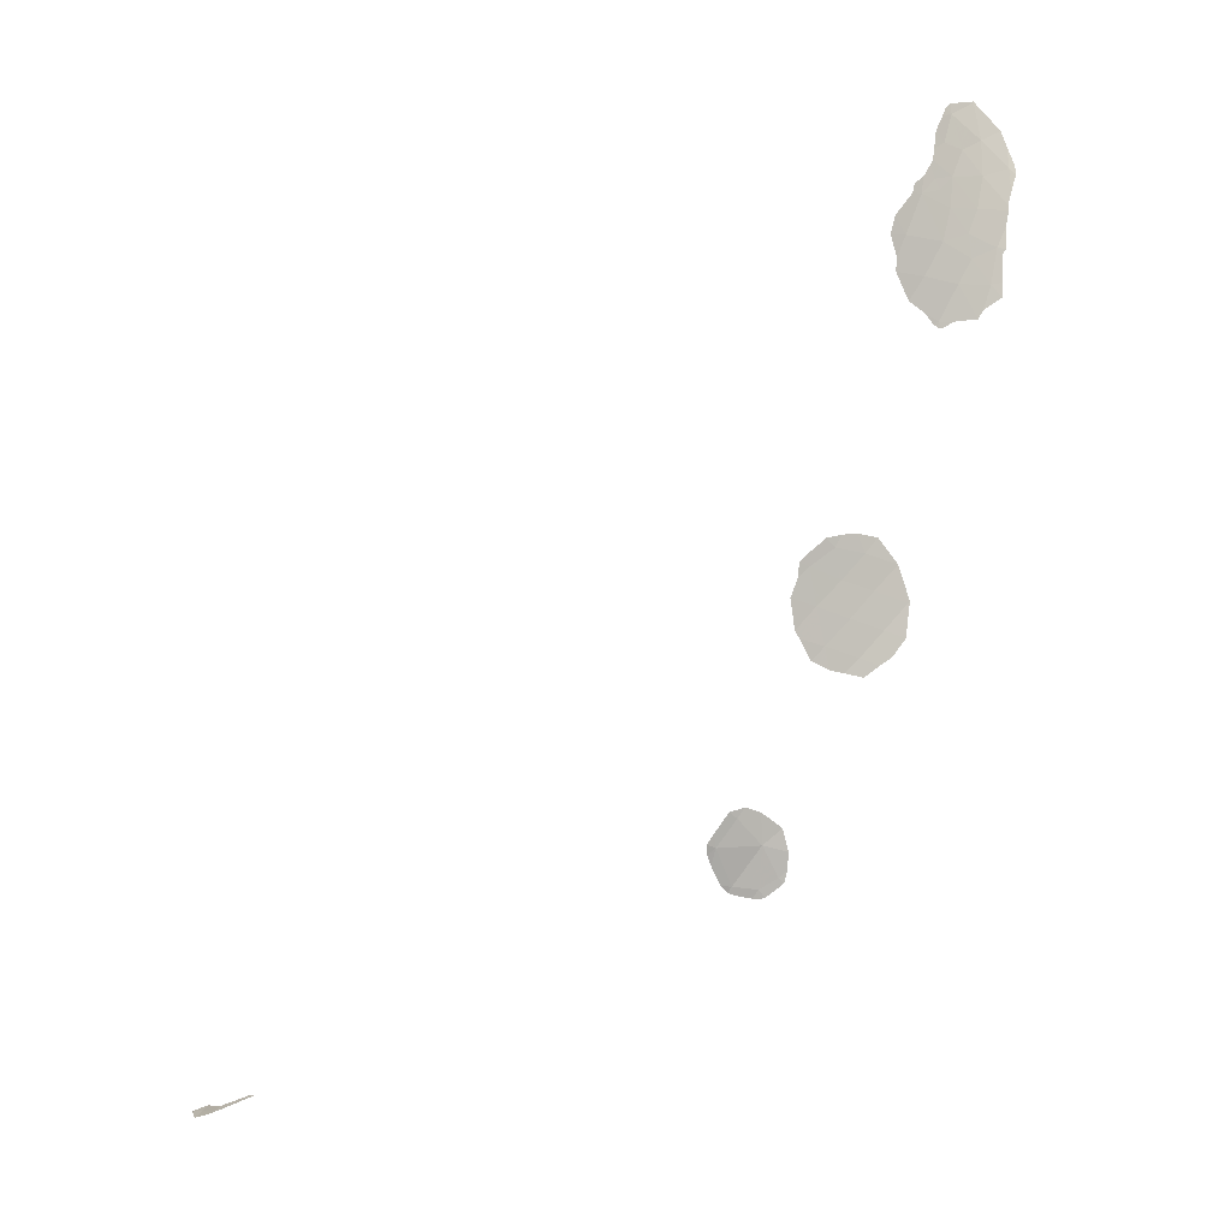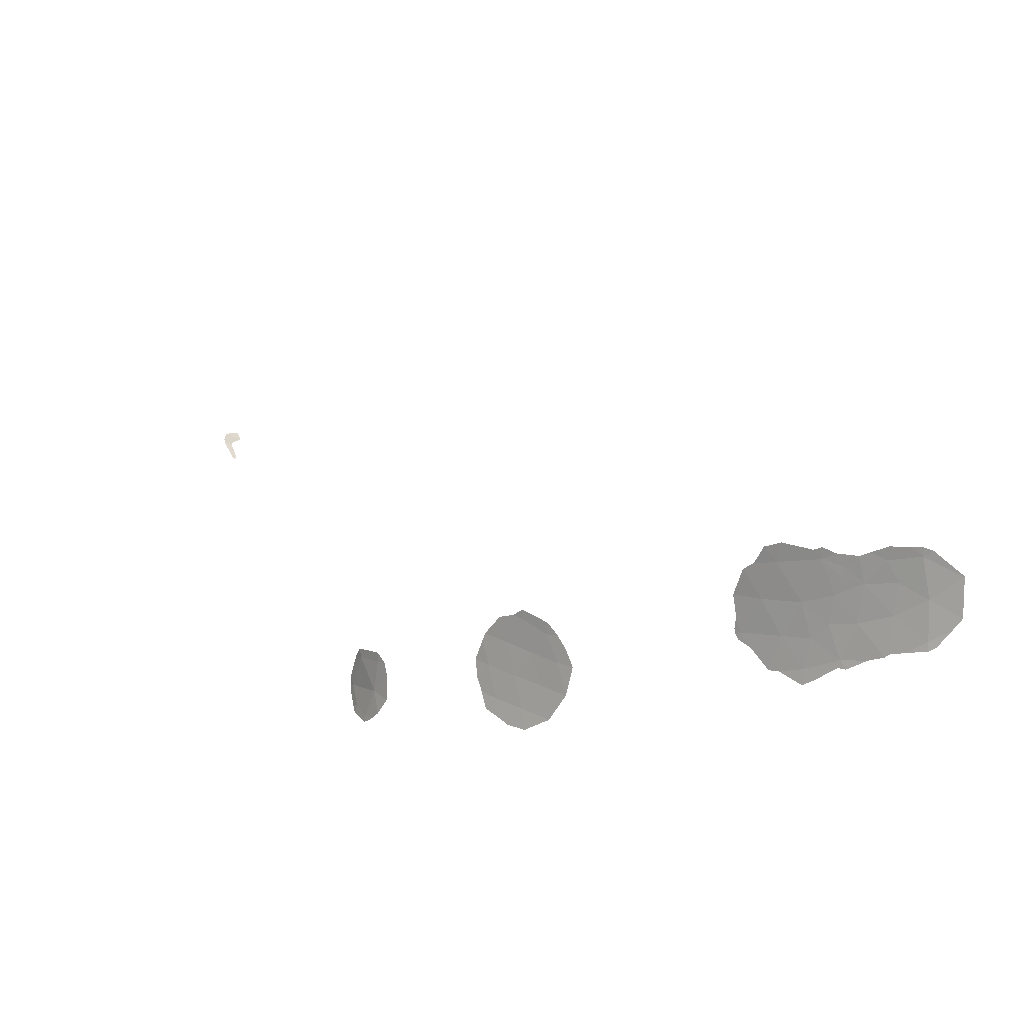
<metadata>
{"format":"obj","ext":"obj","renderer":"f3d","projection":"perspective","resolution":1024,"background":"white","views":[{"elev":40.1,"azim":161.9,"up":"+Y"},{"elev":59.0,"azim":-118.4,"up":"+Y"}]}
</metadata>
<code>
v 18.65 1.751 60.18
v -16.53 25.32 65.39
v -16.51 23.63 64.18
v -10.87 12.53 56.34
v -11.96 12.98 56.42
v -11.39 14.51 57.43
v -18.34 21.09 62.45
v -20 21.85 63.28
v -26.42 33.12 73.29
v -31.03 34.79 76.53
v -29.34 35.88 76.7
v -30.3 36.55 77.81
v -33.18 37.12 80.25
v -21.62 22.6 64.11
v -19.88 23.47 64.6
v -18.18 24.32 64.98
v -18.25 22.72 63.74
v -26.03 35.14 74.65
v -25.32 37.11 75.8
v -30.12 33.58 75.03
v -29.24 34.9 75.81
v -10.31 15.94 58.29
v -31.73 38.68 80.98
v -31.2 37.52 79.34
v -28.07 38.05 77.92
v -28.54 37.18 77.43
v -29.11 38.24 78.71
v -16.57 21.98 62.92
v -27.91 38.56 78.28
v -30.07 40.31 81.42
v -29.07 39.58 79.95
v -18.15 25.72 65.96
v -19.76 25.06 65.78
v -8.988 14.79 57.72
v -9.549 12.79 56.73
v -27.63 36.1 76.08
v -26.83 38.33 77.49
v -31.94 39.98 82.74
v -28.06 34.21 74.74
v -30.23 38.87 80.08
v 17.55 2.852 58.98
v 15.74 3.448 58.82
v 18.21 2.173 59.68
v 18.64 1.723 60.22
v 18.58 1.757 60.21
v -15.16 24.35 64.43
v -15.75 25.03 65.03
v -20.1 20.75 62.33
v -19.35 20.59 62.1
v -21.09 21.32 62.92
v -25.69 33.67 73.44
v -26.05 33.1 73.16
v -26.29 32.91 73.1
v -33.64 37.02 80.48
v -33.49 37.78 81.37
v -21.53 23.91 65.19
v -21.49 24.19 65.41
v -24.3 35.88 74.49
v -24.79 34.47 73.7
v -24.51 36.43 74.97
v -31.24 34.44 76.28
v -30.9 33.45 75.23
v -10.81 16.35 58.54
v -9.942 16.32 58.49
v -15.26 22.61 63.2
v -15.09 22.99 63.46
v -15.67 21.57 62.5
v -24.36 37.44 75.6
v -27.76 39.16 78.71
v -28.02 39.28 78.96
v -28.68 40.22 80.25
v -29.39 40.51 81.09
v -28.26 39.61 79.44
v -15.99 25.67 65.49
v -16.68 25.92 65.8
v -17.73 26.25 66.22
v -21.74 22.54 64.07
v -21.74 22.65 64.17
v -20.64 25.51 66.3
v -19.51 25.96 66.4
v -21.64 22.45 63.98
v -17.37 20.69 62.01
v -18.33 20.31 61.78
v -11.1 12.13 56.06
v -10.92 12.09 56.08
v -11.77 12.47 56.14
v -8.498 14.54 57.63
v -8.634 13.93 57.36
v -9.274 12.51 56.65
v -9.442 12.43 56.57
v -8.986 12.92 56.85
v -8.532 15.05 57.85
v -9.662 12.34 56.49
v -9.011 15.49 58.08
v -12.2 12.72 56.22
v -11.61 15.97 58.31
v -12.59 15.09 57.73
v -12.68 14.05 57
v -10.46 12.13 56.22
v -21.47 24.21 65.42
v -12.47 13.24 56.52
v -29.31 32.77 74.04
v -30.65 32.92 74.62
v -18.64 26.14 66.36
v -16.57 20.99 62.14
v -31.58 34.58 76.56
v -29.97 40.68 81.72
v -30.15 40.67 81.9
v -33.55 36.78 80.08
v -32.88 36.32 79.15
v -32.12 39.81 82.69
v -31.99 39.97 82.78
v -33.37 38.38 82.03
v -31.88 40.03 82.75
v -31.94 40.01 82.79
v -31.96 35.33 77.55
v -32.4 35.82 78.27
v -26.48 38.88 77.72
v -27.18 38.9 78.17
v -26.25 38.55 77.36
v -29.78 40.7 81.58
v -24.86 38.09 76.29
v -28.88 32.53 73.67
v -27.34 32.86 73.4
v -26.58 32.79 73.1
v -32.43 36.01 78.48
v 17.3 2.773 59.23
v 17.51 2.558 59.46
v 15.55 3.52 58.76
v 15.68 3.539 58.68
v 17.5 2.963 58.81
v 15.79 3.487 58.72
v 15.71 3.395 58.93
v 15.81 3.323 59
v 15.65 3.437 58.88
v 17.64 2.888 58.87
v 18.01 2.681 58.98
v 17.83 2.023 60.12
v 18.68 1.776 60.12
v 18.7 1.721 60.18
v 18.68 2.198 59.36
v 18.61 1.754 60.19
v 18.61 1.74 60.21
v 18.64 1.737 60.2
v -16.52 24.48 64.78
v -15.83 23.99 64.31
v -15.85 24.84 64.91
v -15.46 24.69 64.73
v -16.14 25.18 65.21
v -11.68 13.75 56.92
v -11.42 12.75 56.38
v -11.13 13.52 56.88
v -19.17 21.47 62.87
v -20.05 21.3 62.8
v -19.22 20.92 62.39
v -19.73 20.67 62.21
v -18.85 20.84 62.28
v -20.55 21.59 63.1
v -20.6 21.04 62.62
v -26.23 33.11 73.23
v -25.87 33.39 73.3
v -26.05 33.39 73.37
v -26.35 33.01 73.2
v -26.17 33.01 73.13
v -30.67 35.67 77.17
v -30.19 35.34 76.62
v -29.82 36.21 77.26
v -33.34 37.45 80.81
v -33.57 37.4 80.92
v -33.41 37.07 80.36
v -20.75 23.03 64.35
v -20.68 23.83 65
v -21.56 23.39 64.76
v -21.51 24.05 65.3
v -21.57 23.26 64.65
v -17.38 23.18 63.96
v -17.34 23.98 64.58
v -18.21 23.52 64.36
v -19.03 23.89 64.79
v -19.06 23.09 64.17
v -25.41 34.81 74.18
v -24.55 35.18 74.1
v -25.16 35.51 74.57
v -25.68 36.12 75.23
v -24.81 36.5 75.14
v -24.41 36.16 74.73
v -24.92 36.77 75.39
v -30.58 34.18 75.78
v -31.14 34.62 76.41
v -30.68 34.01 75.66
v -31.07 33.95 75.76
v -30.51 33.52 75.13
v -29.68 34.24 75.42
v -30.14 34.85 76.17
v -10.13 16.13 58.39
v -10.38 16.34 58.52
v -10.56 16.15 58.42
v -31.46 38.1 80.16
v -32.45 37.9 80.62
v -32.19 37.32 79.79
v -28.82 37.71 78.07
v -28.3 37.62 77.68
v -28.59 38.15 78.32
v -16.54 22.81 63.55
v -15.92 22.3 63.06
v -15.88 23.12 63.69
v -15.18 22.8 63.33
v -15.8 23.31 63.82
v -16.12 21.78 62.71
v -15.47 22.09 62.85
v -24.44 36.93 75.29
v -24.84 37.28 75.7
v -28.51 38.4 78.49
v -27.83 38.86 78.5
v -28.43 38.7 78.71
v -27.89 39.22 78.83
v -28.56 38.76 78.83
v -29.57 39.94 80.68
v -28.87 39.9 80.1
v -29.37 40.26 80.84
v -29.03 40.37 80.67
v -29.73 40.41 81.25
v -28.66 39.6 79.7
v -28.47 39.92 79.85
v -15.87 25.35 65.26
v -16.26 25.5 65.44
v -17.34 25.52 65.67
v -16.6 25.62 65.59
v -17.41 25.82 65.88
v -17.2 26.08 66.01
v -17.94 25.99 66.09
v -16.33 25.79 65.65
v -21.68 22.63 64.14
v -21.74 22.6 64.12
v -21.68 22.57 64.09
v -19.64 25.51 66.09
v -20.07 25.73 66.35
v -20.2 25.28 66.04
v -20.81 22.23 63.7
v -21.63 22.53 64.05
v -20.82 22.15 63.63
v -21.36 21.89 63.45
v -18.34 20.7 62.11
v -17.85 20.5 61.89
v -17.86 20.89 62.23
v -21.63 23.28 64.68
v -10.99 12.33 56.2
v -11.01 12.11 56.07
v -10.89 12.31 56.21
v -11.87 12.72 56.28
v -11.32 12.5 56.24
v -11.44 12.3 56.1
v -8.811 14.36 57.54
v -8.566 14.23 57.5
v -8.743 14.66 57.68
v -9.495 12.61 56.65
v -9.358 12.47 56.61
v -9.412 12.65 56.69
v -9.13 12.71 56.75
v -9.268 12.85 56.79
v -8.515 14.8 57.74
v -8.76 14.92 57.79
v -9.268 13.79 57.23
v -8.987 13.85 57.29
v -8.81 13.42 57.11
v -9.605 12.56 56.61
v -9.552 12.38 56.53
v -9.65 15.36 58.01
v -8.999 15.14 57.9
v -9.661 15.72 58.19
v -9.476 15.9 58.29
v -8.771 15.27 57.97
v -10.47 13.65 57.08
v -10.19 14.65 57.58
v -10.21 12.66 56.54
v -12.08 12.85 56.32
v -11.98 12.6 56.18
v -10.85 15.23 57.86
v -11.1 15.43 57.98
v -11.21 16.16 58.42
v -11.5 15.24 57.87
v -12.1 15.53 58.02
v -11.99 14.8 57.58
v -12.63 14.57 57.36
v -12.03 14.28 57.21
v -10.69 12.11 56.15
v -10.66 12.33 56.28
v -10 12.46 56.48
v -10.06 12.23 56.35
v -19.82 24.26 65.19
v -20.62 24.63 65.6
v -20.68 23.84 65.01
v -21.48 24.2 65.42
v -12.32 13.52 56.71
v -12.57 13.64 56.76
v -12.21 13.11 56.47
v -12.33 12.98 56.37
v -18.84 20.45 61.94
v -30.39 33.25 74.83
v -29.98 32.85 74.33
v -29.71 33.17 74.53
v -18.97 24.69 65.38
v -18.18 26.19 66.29
v -18.39 25.93 66.16
v -19.94 22.66 63.94
v -19.13 22.29 63.51
v -15.12 23.67 63.95
v -18.95 25.39 65.87
v -19.2 25.6 66.07
v -19.08 26.05 66.38
v -17.46 21.54 62.68
v -16.97 21.33 62.46
v -16.97 20.84 62.08
v -16.57 21.48 62.53
v -16.12 21.28 62.32
v -17.35 24.82 65.18
v -18.16 25.02 65.47
v -30.78 33.19 74.93
v -31.31 34.69 76.55
v -31.41 34.51 76.42
v -18.3 21.91 63.1
v -17.41 22.35 63.33
v -21.06 24.86 65.86
v -21.69 22.5 64.03
v -29.42 36.86 77.62
v -28.94 36.53 77.07
v -30.02 40.49 81.57
v -30.06 40.68 81.81
v -30.11 40.49 81.66
v -33.6 36.9 80.28
v -33.36 36.95 80.16
v -29.29 35.39 76.26
v -27.99 38.31 78.1
v -27.69 37.76 77.46
v -28.08 36.64 76.76
v -27.23 37.21 76.79
v -26.47 36.6 75.94
v -26.08 37.72 76.65
v -33.21 36.55 79.61
v -33.03 36.72 79.7
v -31.96 39.97 82.76
v -32.05 39.89 82.73
v -32.03 39.89 82.71
v -32.55 38.53 81.51
v -33.28 37.75 81.14
v -33.43 38.08 81.7
v -31.83 39.33 81.86
v -31.92 39.25 81.84
v -32.74 39.1 82.36
v -31.91 40 82.74
v -31.91 40.02 82.77
v -31.94 39.99 82.76
v -31.97 39.99 82.78
v -31.49 35.06 77.04
v -31.77 34.95 77.06
v -31.35 36.18 78.04
v -31.72 35.31 77.4
v -32.18 35.57 77.91
v -30.9 39.49 81.2
v -31 40.14 82.08
v -31.04 40.33 82.32
v -31.02 40.35 82.32
v -26.66 38.6 77.61
v -26.83 38.89 77.94
v -27.01 38.62 77.83
v -26.54 38.44 77.42
v -26.37 38.71 77.54
v -27.05 34.67 74.7
v -27.24 33.66 74.02
v -26.22 34.13 73.97
v -25.86 34.4 74.05
v -25.24 34.07 73.57
v -29.71 37.39 78.26
v -30.15 37.88 79.02
v -30.75 37.03 78.57
v -28.43 35.5 75.95
v -28.65 34.55 75.28
v -27.84 35.15 75.41
v -26.83 35.62 75.37
v -28.48 35.99 76.39
v -29.92 40.5 81.5
v -29.87 40.69 81.65
v -29.58 40.6 81.33
v -29.09 38.91 79.33
v -28.54 39.43 79.46
v -28.14 39.44 79.2
v -25.09 37.6 76.04
v -25.85 38.21 76.89
v -25.55 38.32 76.82
v -29.09 33.89 74.89
v -28.68 33.49 74.39
v -29.09 32.65 73.85
v -28.47 33.37 74.2
v -27.65 32.83 73.48
v -28.11 32.7 73.53
v -26.88 32.99 73.35
v -26.5 32.96 73.2
v -26.43 32.85 73.1
v -27.45 38.19 77.71
v -27.37 38.45 77.89
v -27.54 38.73 78.22
v -27.47 39.03 78.44
v -30.71 38.19 79.71
v -29.67 38.55 79.39
v -24.61 37.77 75.94
v -29.65 39.22 80.02
v -30.15 39.59 80.75
v -30.98 38.77 80.53
v -31.81 36.76 78.91
v -31.37 36.28 78.15
v -32.42 35.91 78.37
v -32.04 36.92 79.24
v -32.66 36.16 78.81
v -26.96 32.83 73.25
v 17.42 2.812 59.11
v 17.4 2.666 59.35
v 17.53 2.705 59.22
v 15.71 3.493 58.75
v 15.62 3.529 58.72
v 15.65 3.484 58.79
v 16.64 3.15 58.9
v 17.52 2.907 58.9
v 16.62 3.205 58.82
v 16.65 3.225 58.77
v 15.76 3.467 58.77
v 15.72 3.421 58.87
v 15.76 3.359 58.96
v 15.77 3.385 58.91
v 16.68 3.088 58.99
v 16.55 3.048 59.12
v 15.69 3.443 58.85
v 15.68 3.416 58.91
v 17.59 2.87 58.92
v 17.57 2.925 58.84
v 17.78 2.767 58.98
v 17.83 2.785 58.92
v 18.43 1.962 59.93
v 18.02 2.098 59.9
v 18.24 1.887 60.15
v 18.2 1.89 60.16
v 18.68 1.736 60.18
v 18.69 1.749 60.15
v 18.67 1.763 60.15
v 18.45 1.975 59.9
v 18.68 1.987 59.74
v 18.45 2.186 59.52
v 18.67 1.722 60.2
v 17.88 2.513 59.33
v 17.86 2.366 59.57
v 17.67 2.29 59.79
v 18.11 2.525 59.17
v 18.34 2.44 59.17
v 15.74 3.513 58.7
v 15.6 3.479 58.82
f 1 142 144
f 142 45 143
f 142 143 144
f 144 143 44
f 2 145 147
f 145 3 146
f 145 146 147
f 147 146 46
f 2 147 149
f 147 46 148
f 147 148 149
f 149 148 47
f 6 150 152
f 150 5 151
f 150 151 152
f 152 151 4
f 7 153 155
f 153 8 154
f 153 154 155
f 155 154 48
f 7 155 157
f 155 48 156
f 155 156 157
f 157 156 49
f 8 158 154
f 158 50 159
f 158 159 154
f 154 159 48
f 9 160 162
f 160 52 161
f 160 161 162
f 162 161 51
f 9 163 160
f 163 53 164
f 163 164 160
f 160 164 52
f 12 165 167
f 165 10 166
f 165 166 167
f 167 166 11
f 13 168 170
f 168 55 169
f 168 169 170
f 170 169 54
f 14 171 173
f 171 15 172
f 171 172 173
f 173 172 57
f 14 173 175
f 173 57 174
f 173 174 175
f 175 174 56
f 17 176 178
f 176 3 177
f 176 177 178
f 178 177 16
f 16 179 178
f 179 15 180
f 179 180 178
f 178 180 17
f 18 181 183
f 181 59 182
f 181 182 183
f 183 182 58
f 19 184 185
f 184 18 183
f 184 183 185
f 185 183 58
f 19 185 187
f 185 58 186
f 185 186 187
f 187 186 60
f 20 188 190
f 188 10 189
f 188 189 190
f 190 189 61
f 20 190 192
f 190 61 191
f 190 191 192
f 192 191 62
f 20 193 188
f 193 21 194
f 193 194 188
f 188 194 10
f 22 195 197
f 195 64 196
f 195 196 197
f 197 196 63
f 24 198 200
f 198 23 199
f 198 199 200
f 200 199 13
f 27 201 203
f 201 26 202
f 201 202 203
f 203 202 25
f 3 204 206
f 204 28 205
f 204 205 206
f 206 205 65
f 3 206 208
f 206 65 207
f 206 207 208
f 208 207 66
f 28 209 205
f 209 67 210
f 209 210 205
f 205 210 65
f 19 187 212
f 187 60 211
f 187 211 212
f 212 211 68
f 27 213 215
f 213 29 214
f 213 214 215
f 215 214 69
f 27 215 217
f 215 69 216
f 215 216 217
f 217 216 70
f 30 218 220
f 218 31 219
f 218 219 220
f 220 219 71
f 30 220 222
f 220 71 221
f 220 221 222
f 222 221 72
f 31 223 219
f 223 73 224
f 223 224 219
f 219 224 71
f 2 149 226
f 149 47 225
f 149 225 226
f 226 225 74
f 32 227 229
f 227 2 228
f 227 228 229
f 229 228 75
f 32 229 231
f 229 75 230
f 229 230 231
f 231 230 76
f 2 226 228
f 226 74 232
f 226 232 228
f 228 232 75
f 14 233 235
f 233 78 234
f 233 234 235
f 235 234 77
f 33 236 238
f 236 80 237
f 236 237 238
f 238 237 79
f 8 239 241
f 239 14 240
f 239 240 241
f 241 240 81
f 8 241 158
f 241 81 242
f 241 242 158
f 158 242 50
f 7 243 245
f 243 83 244
f 243 244 245
f 245 244 82
f 14 175 233
f 175 56 246
f 175 246 233
f 233 246 78
f 4 247 249
f 247 84 248
f 247 248 249
f 249 248 85
f 4 151 251
f 151 5 250
f 151 250 251
f 251 250 86
f 4 251 247
f 251 86 252
f 251 252 247
f 247 252 84
f 34 253 255
f 253 88 254
f 253 254 255
f 255 254 87
f 35 256 258
f 256 90 257
f 256 257 258
f 258 257 89
f 35 258 260
f 258 89 259
f 258 259 260
f 260 259 91
f 34 255 262
f 255 87 261
f 255 261 262
f 262 261 92
f 34 263 264
f 263 35 260
f 263 260 264
f 264 260 91
f 34 264 253
f 264 91 265
f 264 265 253
f 253 265 88
f 35 266 256
f 266 93 267
f 266 267 256
f 256 267 90
f 22 268 270
f 268 34 269
f 268 269 270
f 270 269 94
f 22 270 195
f 270 94 271
f 270 271 195
f 195 271 64
f 34 262 269
f 262 92 272
f 262 272 269
f 269 272 94
f 6 273 274
f 273 35 263
f 273 263 274
f 274 263 34
f 6 152 273
f 152 4 275
f 152 275 273
f 273 275 35
f 5 276 250
f 276 95 277
f 276 277 250
f 250 277 86
f 6 278 279
f 278 22 197
f 278 197 279
f 279 197 63
f 6 279 281
f 279 63 280
f 279 280 281
f 281 280 96
f 6 281 283
f 281 96 282
f 281 282 283
f 283 282 97
f 6 283 285
f 283 97 284
f 283 284 285
f 285 284 98
f 6 274 278
f 274 34 268
f 274 268 278
f 278 268 22
f 4 249 287
f 249 85 286
f 249 286 287
f 287 286 99
f 35 275 288
f 275 4 287
f 275 287 288
f 288 287 99
f 35 288 266
f 288 99 289
f 288 289 266
f 266 289 93
f 15 290 292
f 290 33 291
f 290 291 292
f 292 291 100
f 15 292 172
f 292 100 293
f 292 293 172
f 172 293 57
f 5 150 294
f 150 6 285
f 150 285 294
f 294 285 98
f 5 294 296
f 294 98 295
f 294 295 296
f 296 295 101
f 5 296 276
f 296 101 297
f 296 297 276
f 276 297 95
f 7 157 243
f 157 49 298
f 157 298 243
f 243 298 83
f 20 299 301
f 299 103 300
f 299 300 301
f 301 300 102
f 15 179 290
f 179 16 302
f 179 302 290
f 290 302 33
f 32 231 304
f 231 76 303
f 231 303 304
f 304 303 104
f 15 171 305
f 171 14 239
f 171 239 305
f 305 239 8
f 8 306 305
f 306 17 180
f 306 180 305
f 305 180 15
f 3 208 146
f 208 66 307
f 208 307 146
f 146 307 46
f 33 308 309
f 308 32 304
f 308 304 309
f 309 304 104
f 33 309 236
f 309 104 310
f 309 310 236
f 236 310 80
f 28 311 312
f 311 7 245
f 311 245 312
f 312 245 82
f 28 312 314
f 312 82 313
f 312 313 314
f 314 313 105
f 28 314 209
f 314 105 315
f 314 315 209
f 209 315 67
f 16 177 316
f 177 3 145
f 177 145 316
f 316 145 2
f 16 316 317
f 316 2 227
f 316 227 317
f 317 227 32
f 32 308 317
f 308 33 302
f 308 302 317
f 317 302 16
f 20 192 299
f 192 62 318
f 192 318 299
f 299 318 103
f 10 319 189
f 319 106 320
f 319 320 189
f 189 320 61
f 17 306 321
f 306 8 153
f 306 153 321
f 321 153 7
f 17 322 176
f 322 28 204
f 322 204 176
f 176 204 3
f 33 238 291
f 238 79 323
f 238 323 291
f 291 323 100
f 17 321 322
f 321 7 311
f 321 311 322
f 322 311 28
f 14 235 240
f 235 77 324
f 235 324 240
f 240 324 81
f 26 325 326
f 325 12 167
f 325 167 326
f 326 167 11
f 30 327 329
f 327 107 328
f 327 328 329
f 329 328 108
f 13 170 331
f 170 54 330
f 170 330 331
f 331 330 109
f 11 166 332
f 166 10 194
f 166 194 332
f 332 194 21
f 29 213 333
f 213 27 203
f 213 203 333
f 333 203 25
f 37 334 336
f 334 26 335
f 334 335 336
f 336 335 36
f 36 337 336
f 337 19 338
f 337 338 336
f 336 338 37
f 13 331 340
f 331 109 339
f 331 339 340
f 340 339 110
f 38 341 343
f 341 112 342
f 341 342 343
f 343 342 111
f 13 199 345
f 199 23 344
f 199 344 345
f 345 344 113
f 13 345 168
f 345 113 346
f 345 346 168
f 168 346 55
f 23 347 348
f 347 38 343
f 347 343 348
f 348 343 111
f 23 348 344
f 348 111 349
f 348 349 344
f 344 349 113
f 38 350 352
f 350 114 351
f 350 351 352
f 352 351 115
f 38 352 341
f 352 115 353
f 352 353 341
f 341 353 112
f 10 354 319
f 354 116 355
f 354 355 319
f 319 355 106
f 10 165 357
f 165 12 356
f 165 356 357
f 357 356 117
f 10 357 354
f 357 117 358
f 357 358 354
f 354 358 116
f 38 347 360
f 347 23 359
f 347 359 360
f 360 359 30
f 38 360 361
f 360 30 329
f 360 329 361
f 361 329 108
f 38 361 350
f 361 108 362
f 361 362 350
f 350 362 114
f 37 363 365
f 363 118 364
f 363 364 365
f 365 364 119
f 37 366 363
f 366 120 367
f 366 367 363
f 363 367 118
f 18 368 370
f 368 39 369
f 368 369 370
f 370 369 9
f 18 370 371
f 370 9 162
f 370 162 371
f 371 162 51
f 18 371 181
f 371 51 372
f 371 372 181
f 181 372 59
f 27 373 201
f 373 12 325
f 373 325 201
f 201 325 26
f 27 374 373
f 374 24 375
f 374 375 373
f 373 375 12
f 36 376 378
f 376 21 377
f 376 377 378
f 378 377 39
f 39 368 378
f 368 18 379
f 368 379 378
f 378 379 36
f 36 380 376
f 380 11 332
f 380 332 376
f 376 332 21
f 30 381 327
f 381 121 382
f 381 382 327
f 327 382 107
f 30 222 381
f 222 72 383
f 222 383 381
f 381 383 121
f 31 384 385
f 384 27 217
f 384 217 385
f 385 217 70
f 31 385 223
f 385 70 386
f 385 386 223
f 223 386 73
f 37 338 388
f 338 19 387
f 338 387 388
f 388 387 122
f 37 388 366
f 388 122 389
f 388 389 366
f 366 389 120
f 19 337 184
f 337 36 379
f 337 379 184
f 184 379 18
f 39 390 391
f 390 20 301
f 390 301 391
f 391 301 102
f 39 391 393
f 391 102 392
f 391 392 393
f 393 392 123
f 9 369 394
f 369 39 393
f 369 393 394
f 394 393 123
f 9 394 396
f 394 123 395
f 394 395 396
f 396 395 124
f 9 397 163
f 397 125 398
f 397 398 163
f 163 398 53
f 39 377 390
f 377 21 193
f 377 193 390
f 390 193 20
f 26 326 335
f 326 11 380
f 326 380 335
f 335 380 36
f 37 399 334
f 399 25 202
f 399 202 334
f 334 202 26
f 37 400 399
f 400 29 333
f 400 333 399
f 399 333 25
f 29 400 401
f 400 37 365
f 400 365 401
f 401 365 119
f 29 401 214
f 401 119 402
f 401 402 214
f 214 402 69
f 40 403 404
f 403 24 374
f 403 374 404
f 404 374 27
f 19 212 387
f 212 68 405
f 212 405 387
f 387 405 122
f 40 406 407
f 406 31 218
f 406 218 407
f 407 218 30
f 40 404 406
f 404 27 384
f 404 384 406
f 406 384 31
f 40 407 408
f 407 30 359
f 407 359 408
f 408 359 23
f 23 198 408
f 198 24 403
f 198 403 408
f 408 403 40
f 12 375 410
f 375 24 409
f 375 409 410
f 410 409 126
f 12 410 356
f 410 126 411
f 410 411 356
f 356 411 117
f 24 200 412
f 200 13 340
f 200 340 412
f 412 340 110
f 24 412 409
f 412 110 413
f 412 413 409
f 409 413 126
f 9 396 397
f 396 124 414
f 396 414 397
f 397 414 125
f 41 415 417
f 415 127 416
f 415 416 417
f 417 416 128
f 42 418 420
f 418 130 419
f 418 419 420
f 420 419 129
f 42 421 423
f 421 41 422
f 421 422 423
f 423 422 131
f 42 423 425
f 423 131 424
f 423 424 425
f 425 424 132
f 42 426 428
f 426 133 427
f 426 427 428
f 428 427 134
f 41 421 429
f 421 42 428
f 421 428 429
f 429 428 134
f 41 429 415
f 429 134 430
f 429 430 415
f 415 430 127
f 42 431 426
f 431 135 432
f 431 432 426
f 426 432 133
f 41 433 422
f 433 136 434
f 433 434 422
f 422 434 131
f 41 435 433
f 435 137 436
f 435 436 433
f 433 436 136
f 1 437 439
f 437 43 438
f 437 438 439
f 439 438 138
f 1 439 142
f 439 138 440
f 439 440 142
f 142 440 45
f 1 441 443
f 441 140 442
f 441 442 443
f 443 442 139
f 43 437 444
f 437 1 443
f 437 443 444
f 444 443 139
f 43 444 446
f 444 139 445
f 444 445 446
f 446 445 141
f 1 144 441
f 144 44 447
f 144 447 441
f 441 447 140
f 43 448 449
f 448 41 417
f 448 417 449
f 449 417 128
f 43 449 438
f 449 128 450
f 449 450 438
f 438 450 138
f 41 448 451
f 448 43 446
f 448 446 451
f 451 446 141
f 41 451 435
f 451 141 452
f 451 452 435
f 435 452 137
f 42 425 418
f 425 132 453
f 425 453 418
f 418 453 130
f 42 420 431
f 420 129 454
f 420 454 431
f 431 454 135

</code>
